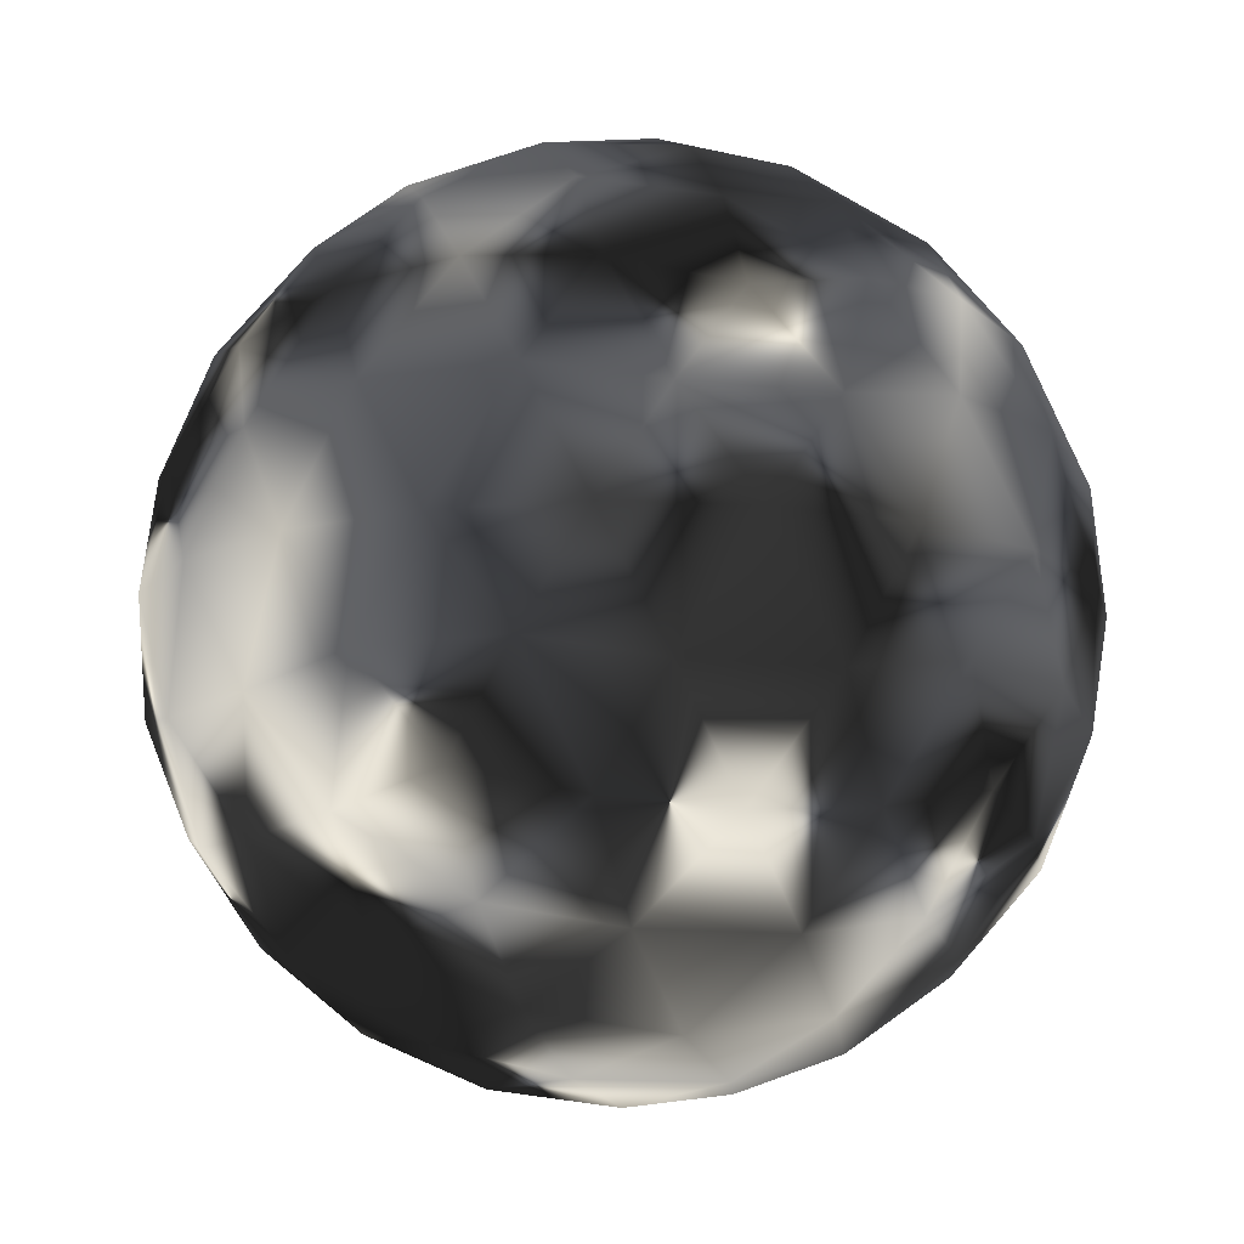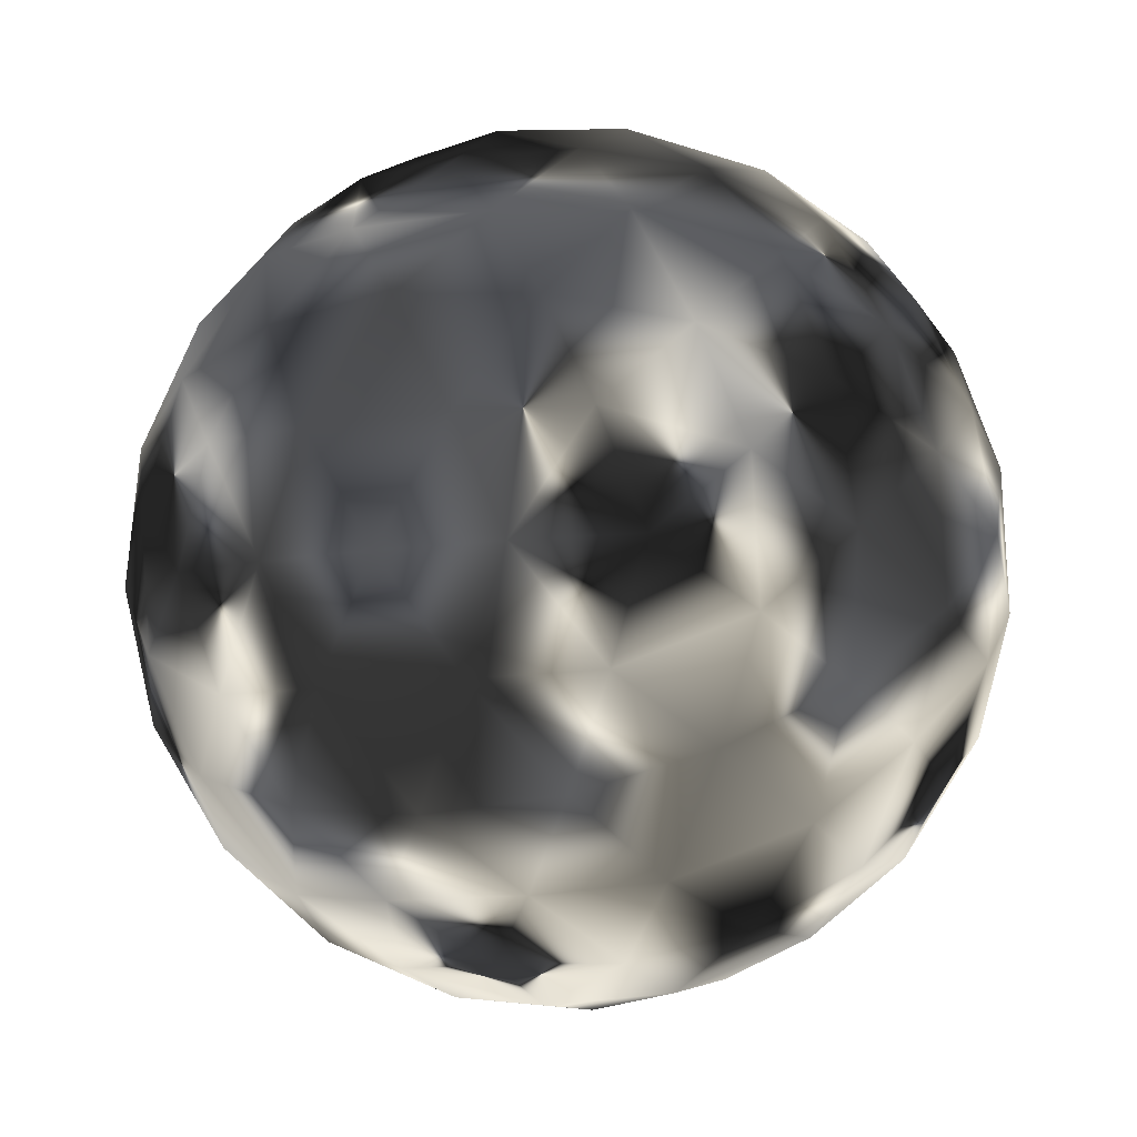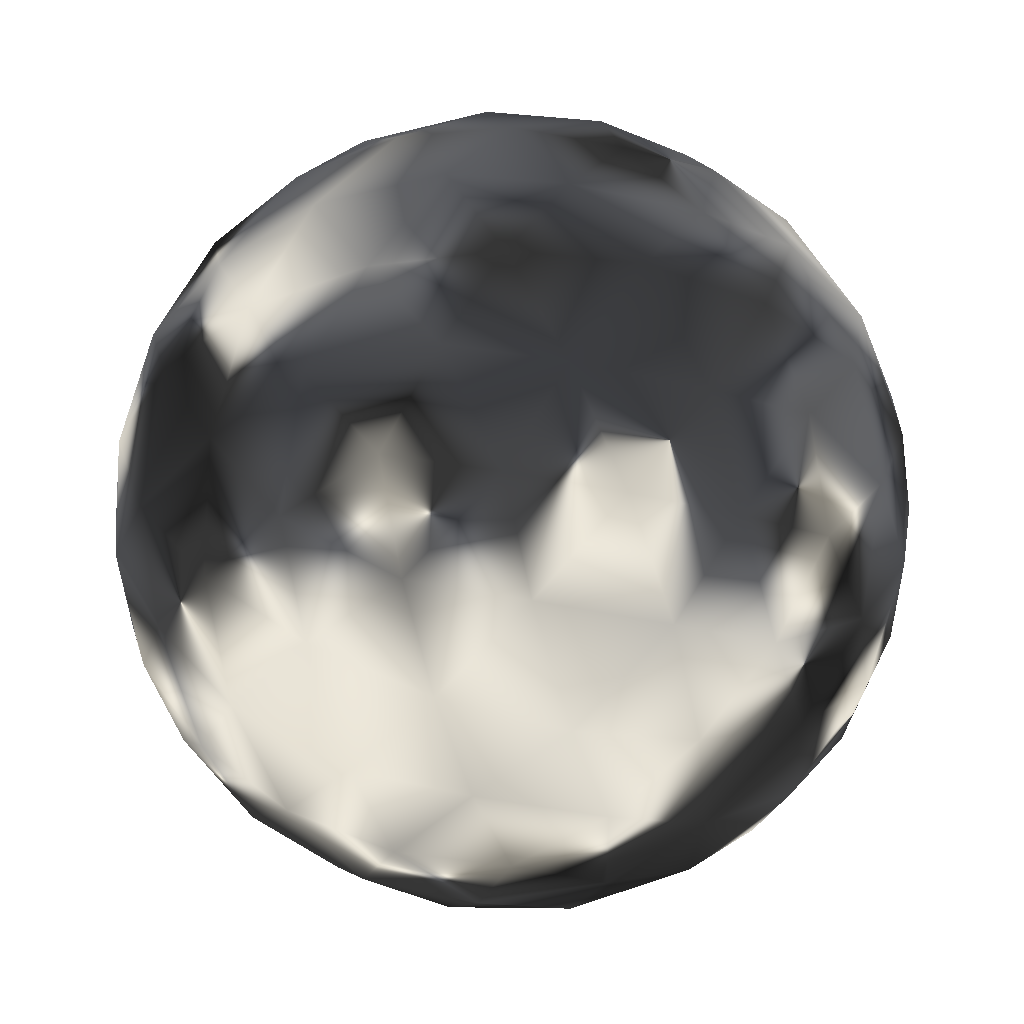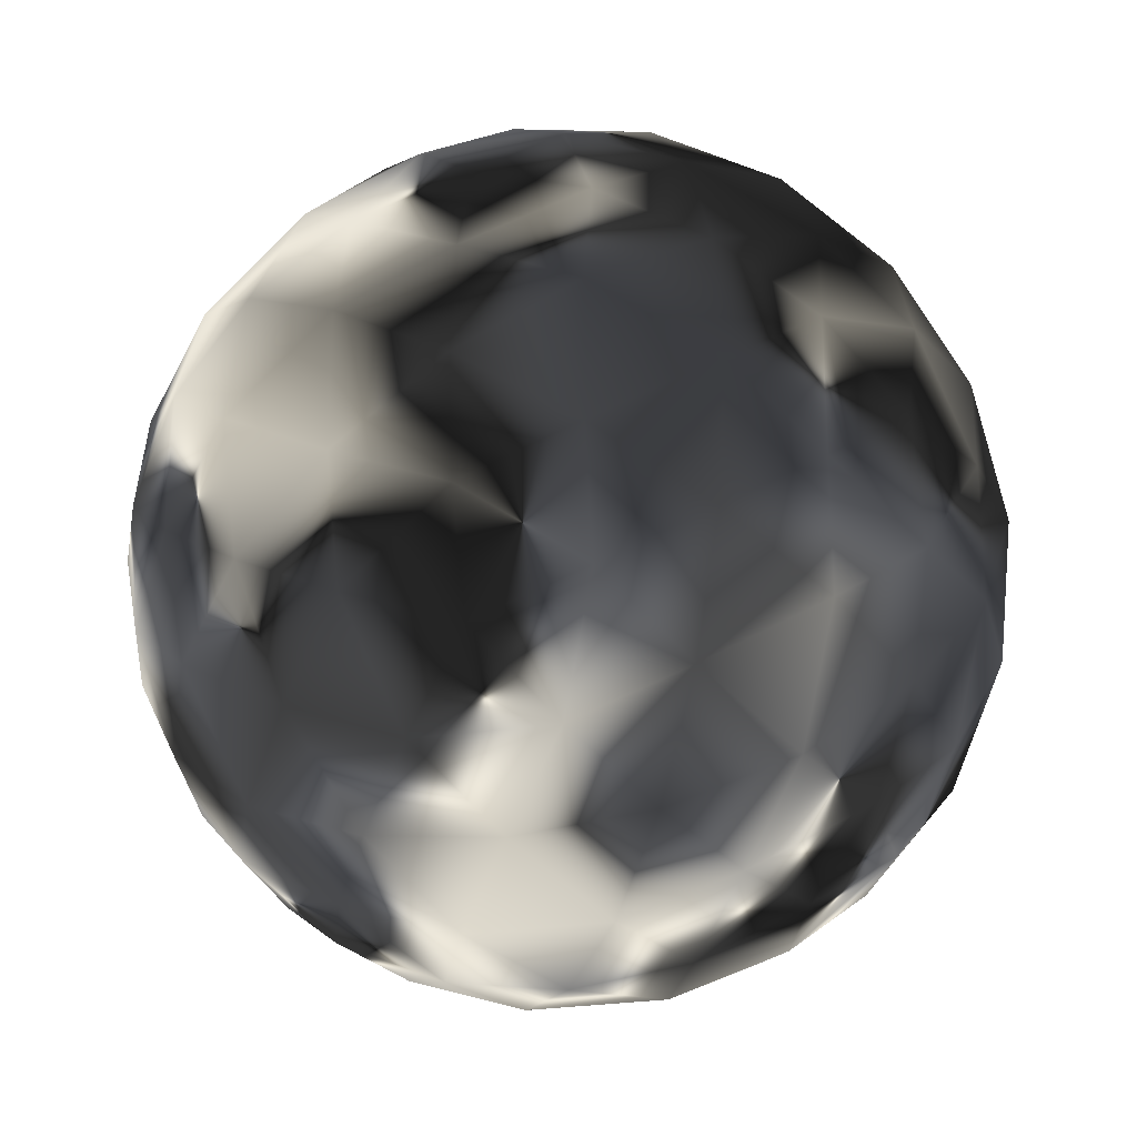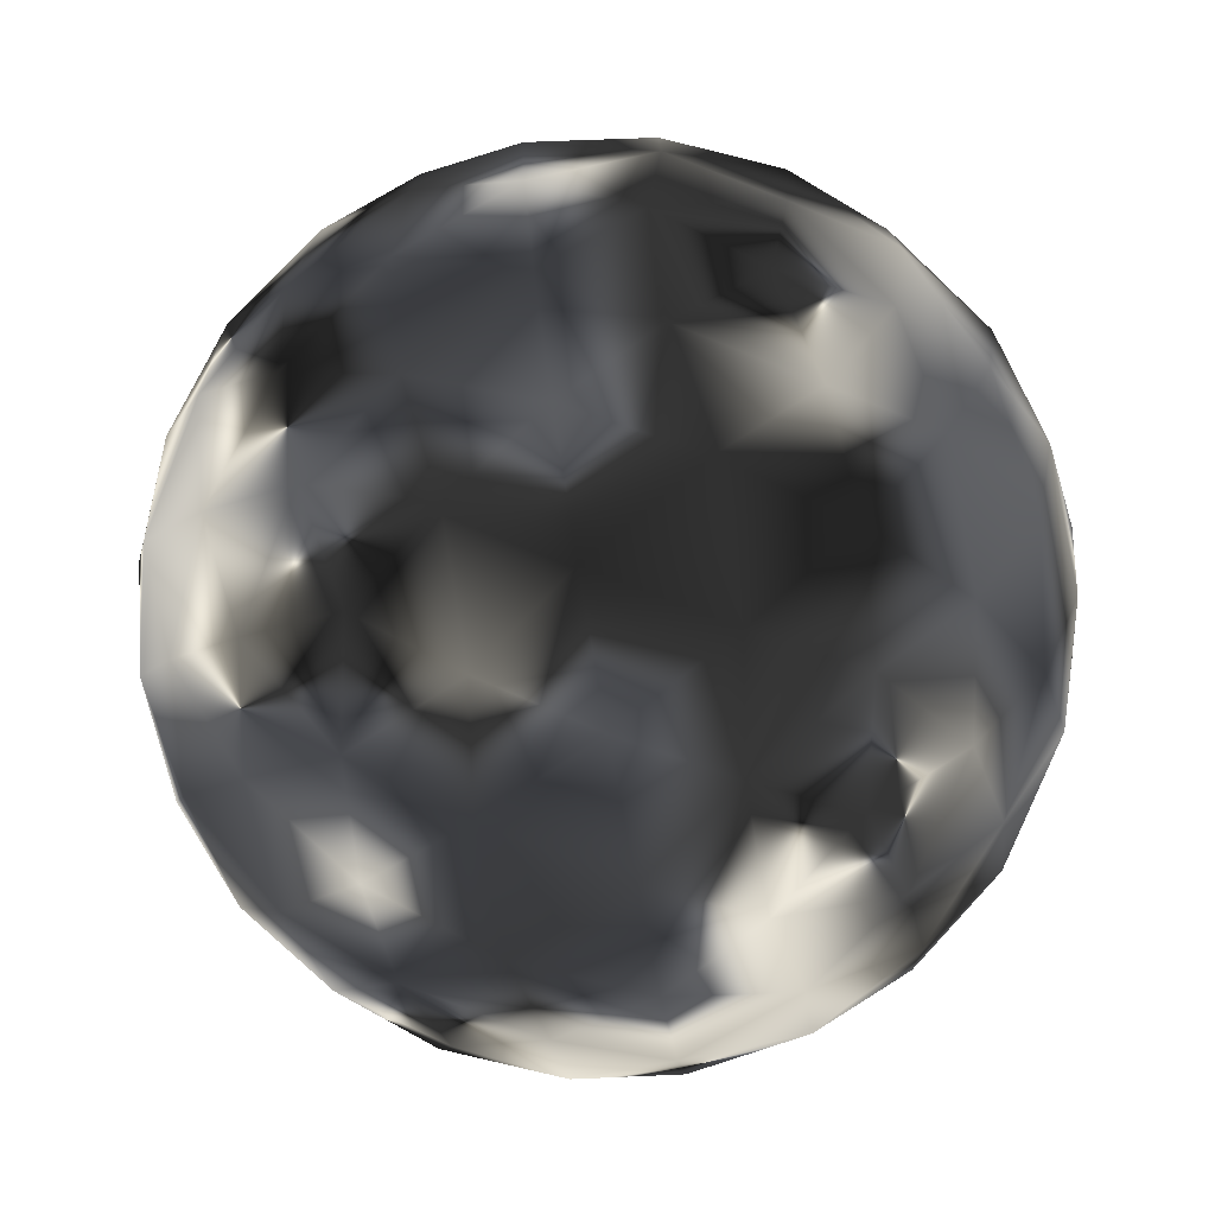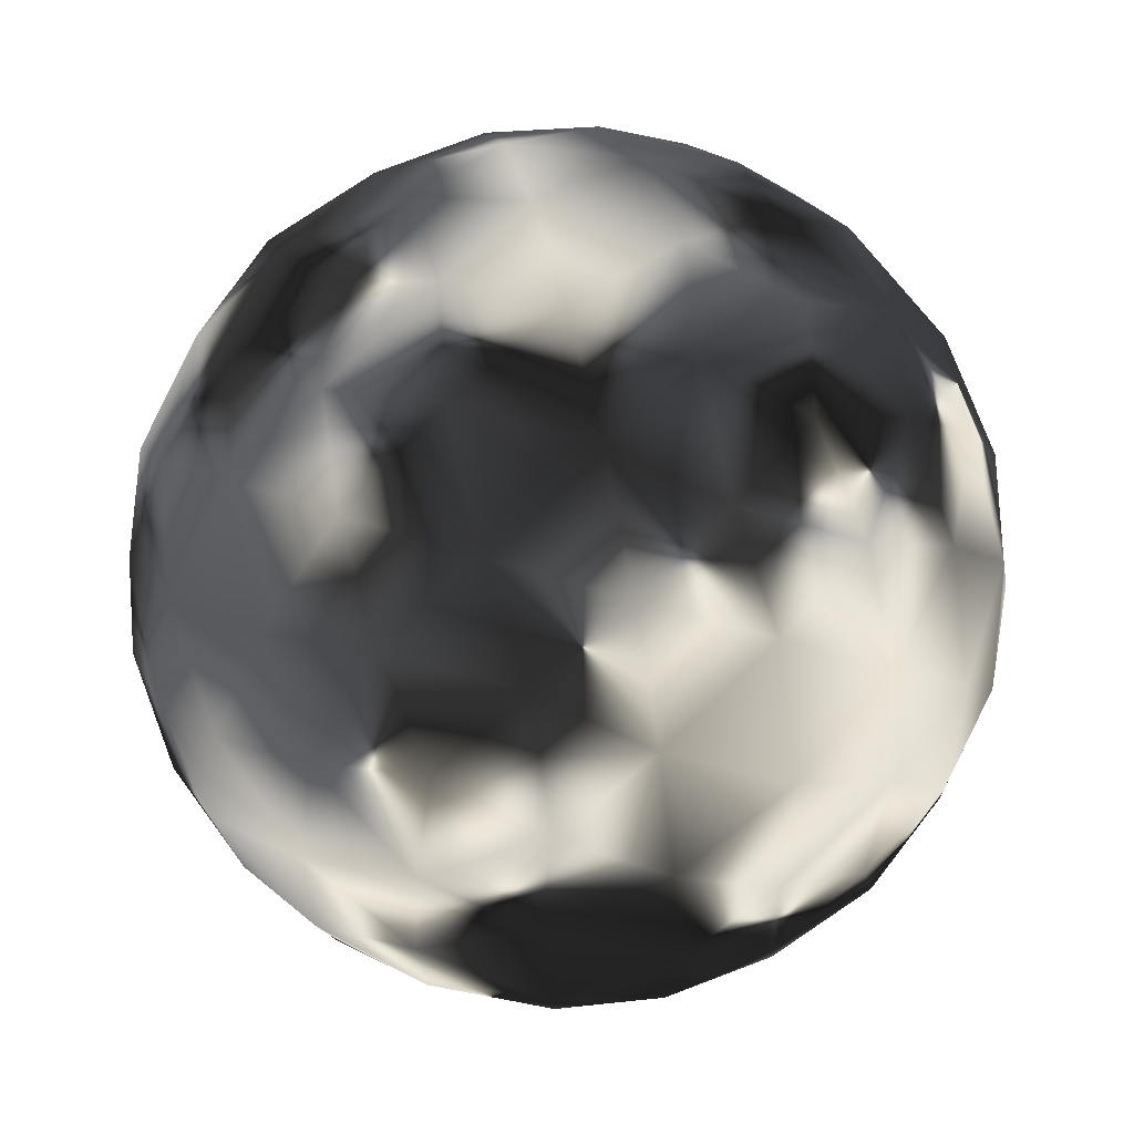
<metadata>
{"format":"obj","ext":"obj","renderer":"f3d","projection":"perspective","resolution":1024,"background":"white","views":[{"elev":-12.5,"azim":146.9,"up":"+Z"},{"elev":-63.5,"azim":-165.6,"up":"+Y"},{"elev":-35.4,"azim":-143.2,"up":"+Z"},{"elev":-26.3,"azim":135.4,"up":"+Y"},{"elev":-76.7,"azim":-80.0,"up":"+Y"},{"elev":58.5,"azim":140.3,"up":"+Y"}]}
</metadata>
<code>
v 0 0.5 -2.546
v 1.842 -0.8383 -1.138
v -0.7036 -1.665 -1.138
v -2.277 0.5 -1.138
v -0.7036 2.665 -1.138
v 1.842 1.838 -1.138
v 0.7036 -1.665 1.138
v -1.842 -0.8383 1.138
v -1.842 1.838 1.138
v 0.7036 2.665 1.138
v 2.277 0.5 1.138
v 0 0.5 2.546
v 1.083 -0.2866 -2.165
v -0.4135 -0.7728 -2.165
v 0.6692 -1.559 -1.338
v 1.083 1.287 -2.165
v 2.165 0.5 -1.338
v -1.338 0.5 -2.165
v -1.752 -0.7728 -1.338
v -0.4135 1.773 -2.165
v -1.752 1.773 -1.338
v 0.6692 2.559 -1.338
v 2.421 1.287 0
v 2.421 -0.2866 0
v 1.496 -1.559 0
v 0 -2.046 0
v -1.496 -1.559 0
v -2.421 -0.2866 0
v -2.421 1.287 0
v -1.496 2.559 0
v 0 3.046 0
v 1.496 2.559 0
v 1.752 -0.7728 1.338
v -0.6692 -1.559 1.338
v -2.165 0.5 1.338
v -0.6692 2.559 1.338
v 1.752 1.773 1.338
v 1.338 0.5 2.165
v 0.4135 -0.7728 2.165
v -1.083 -0.2866 2.165
v -1.083 1.287 2.165
v 0.4135 1.773 2.165
v 1.276 2.287 1.287
v 2.094 1.162 1.287
v 0.5807 2.287 1.717
v 0.215 1.162 2.449
v 1.879 0.5 1.717
v 0.6956 0.5 2.449
v 1.138 1.838 1.842
v 0.921 1.169 2.277
v 1.625 1.169 1.842
v -1.305 2.266 1.287
v 0.01788 2.696 1.287
v -1.52 1.604 1.717
v -0.5628 0.9089 2.449
v -0.921 1.996 1.842
v -0.3518 1.583 2.277
v -0.1344 2.252 1.842
v -2.083 -0.1956 1.287
v -2.083 1.196 1.287
v -1.52 -0.6045 1.717
v -0.5628 0.09113 2.449
v -1.708 0.08645 1.842
v -1.138 0.5 2.277
v -1.708 0.9135 1.842
v 0.01788 -1.696 1.287
v -1.305 -1.266 1.287
v 0.5807 -1.287 1.717
v 0.215 -0.1616 2.449
v -0.1344 -1.252 1.842
v -0.3518 -0.5827 2.277
v -0.921 -0.9962 1.842
v 1.276 -1.287 1.287
v 2.094 -0.1616 1.287
v 1.625 -0.1691 1.842
v 0.921 -0.1691 2.277
v 1.138 -0.8383 1.842
v 1.735 2.266 -0.5917
v 1.143 2.696 0.5917
v 2.216 1.604 -0.5917
v 2.442 0.9089 0.5917
v 2.059 1.996 0
v 2.194 1.583 0.7036
v 1.708 2.252 0.7036
v -1.143 2.696 -0.5917
v -1.735 2.266 0.5917
v -0.3657 2.949 -0.5917
v 0.3657 2.949 0.5917
v -0.7866 2.921 0
v -0.3518 2.921 0.7036
v -1.138 2.665 0.7036
v -2.442 0.09113 -0.5917
v -2.216 -0.6045 0.5917
v -2.442 0.9089 -0.5917
v -2.216 1.604 0.5917
v -2.546 0.5 0
v -2.411 0.9135 0.7036
v -2.411 0.08645 0.7036
v -0.3657 -1.949 -0.5917
v 0.3657 -1.949 0.5917
v -1.143 -1.696 -0.5917
v -1.735 -1.266 0.5917
v -0.7866 -1.921 0
v -1.138 -1.665 0.7036
v -0.3518 -1.921 0.7036
v 2.216 -0.6045 -0.5917
v 2.442 0.09113 0.5917
v 1.143 -1.696 0.5917
v 1.735 -1.266 -0.5917
v 2.059 -0.9963 0
v 1.708 -1.252 0.7036
v 2.194 -0.5827 0.7036
v -0.01788 2.696 -1.287
v 1.305 2.266 -1.287
v 0.3518 2.921 -0.7036
v 0.7866 2.921 0
v 1.138 2.665 -0.7036
v -2.094 1.162 -1.287
v -1.276 2.287 -1.287
v -2.194 1.583 -0.7036
v -2.059 1.996 0
v -1.708 2.252 -0.7036
v -1.276 -1.287 -1.287
v -2.094 -0.1616 -1.287
v -1.708 -1.252 -0.7036
v -2.059 -0.9963 0
v -2.194 -0.5827 -0.7036
v -0.01788 -1.696 -1.287
v 1.305 -1.266 -1.287
v 1.138 -1.665 -0.7036
v 0.7866 -1.921 0
v 0.3518 -1.921 -0.7036
v 2.083 1.196 -1.287
v 2.083 -0.1956 -1.287
v 2.411 0.9135 -0.7036
v 2.546 0.5 0
v 2.411 0.08645 -0.7036
v -0.5807 2.287 -1.717
v -0.215 1.162 -2.449
v 1.52 1.604 -1.717
v 0.5628 0.9089 -2.449
v 0.3518 1.583 -2.277
v 0.921 1.996 -1.842
v 0.1344 2.252 -1.842
v -1.879 0.5 -1.717
v -0.6956 0.5 -2.449
v -0.921 1.169 -2.277
v -1.138 1.838 -1.842
v -1.625 1.169 -1.842
v -0.5807 -1.287 -1.717
v -0.215 -0.1616 -2.449
v -0.921 -0.1691 -2.277
v -1.625 -0.1691 -1.842
v -1.138 -0.8383 -1.842
v 0.5628 0.09113 -2.449
v 1.52 -0.6045 -1.717
v 1.138 0.5 -2.277
v 1.708 0.9135 -1.842
v 1.708 0.08645 -1.842
v 0.3518 -0.5827 -2.277
v 0.1344 -1.252 -1.842
v 0.921 -0.9962 -1.842
f 160 162 161
f 157 158 159
f 152 154 153
f 147 149 148
f 142 144 143
f 135 136 137
f 130 131 132
f 125 126 127
f 120 121 122
f 115 116 117
f 110 112 111
f 103 105 104
f 96 98 97
f 89 91 90
f 82 84 83
f 75 76 77
f 70 71 72
f 63 64 65
f 56 57 58
f 49 50 51
f 45 49 43
f 48 50 46
f 44 51 47
f 54 56 52
f 46 57 55
f 53 58 45
f 61 63 59
f 55 64 62
f 60 65 54
f 68 70 66
f 62 71 69
f 67 72 61
f 47 75 74
f 69 76 48
f 73 77 68
f 80 78 82
f 44 81 83
f 79 43 84
f 87 85 89
f 53 88 90
f 86 52 91
f 94 92 96
f 60 95 97
f 93 59 98
f 101 99 103
f 67 102 104
f 100 66 105
f 109 106 110
f 73 108 111
f 107 74 112
f 87 115 113
f 79 116 88
f 114 117 78
f 94 120 118
f 86 121 95
f 119 122 85
f 101 125 123
f 93 126 102
f 124 127 92
f 109 130 129
f 100 131 108
f 128 132 99
f 80 135 133
f 107 136 81
f 134 137 106
f 141 139 142
f 114 140 143
f 138 113 144
f 139 146 147
f 119 138 148
f 145 118 149
f 146 151 152
f 124 145 153
f 150 123 154
f 141 157 155
f 133 158 140
f 156 159 134
f 151 155 160
f 128 150 161
f 156 129 162
f 13 156 162
f 15 162 129
f 2 129 156
f 15 128 161
f 14 161 150
f 3 150 128
f 14 151 160
f 13 160 155
f 1 155 151
f 13 159 156
f 17 134 159
f 2 156 134
f 17 158 133
f 16 140 158
f 6 133 140
f 16 157 141
f 13 155 157
f 1 141 155
f 14 150 154
f 19 154 123
f 3 123 150
f 19 124 153
f 18 153 145
f 4 145 124
f 18 146 152
f 14 152 151
f 1 151 146
f 18 145 149
f 21 149 118
f 4 118 145
f 21 119 148
f 20 148 138
f 5 138 119
f 20 139 147
f 18 147 146
f 1 146 139
f 20 138 144
f 22 144 113
f 5 113 138
f 22 114 143
f 16 143 140
f 6 140 114
f 16 141 142
f 20 142 139
f 1 139 141
f 17 137 134
f 24 106 137
f 2 134 106
f 24 136 107
f 23 81 136
f 11 107 81
f 23 135 80
f 17 133 135
f 6 80 133
f 15 132 128
f 26 99 132
f 3 128 99
f 26 131 100
f 25 108 131
f 7 100 108
f 25 130 109
f 15 129 130
f 2 109 129
f 19 127 124
f 28 92 127
f 4 124 92
f 28 126 93
f 27 102 126
f 8 93 102
f 27 125 101
f 19 123 125
f 3 101 123
f 21 122 119
f 30 85 122
f 5 119 85
f 30 121 86
f 29 95 121
f 9 86 95
f 29 120 94
f 21 118 120
f 4 94 118
f 22 117 114
f 32 78 117
f 6 114 78
f 32 116 79
f 31 88 116
f 10 79 88
f 31 115 87
f 22 113 115
f 5 87 113
f 24 107 112
f 33 112 74
f 11 74 107
f 33 73 111
f 25 111 108
f 7 108 73
f 25 109 110
f 24 110 106
f 2 106 109
f 26 100 105
f 34 105 66
f 7 66 100
f 34 67 104
f 27 104 102
f 8 102 67
f 27 101 103
f 26 103 99
f 3 99 101
f 28 93 98
f 35 98 59
f 8 59 93
f 35 60 97
f 29 97 95
f 9 95 60
f 29 94 96
f 28 96 92
f 4 92 94
f 30 86 91
f 36 91 52
f 9 52 86
f 36 53 90
f 31 90 88
f 10 88 53
f 31 87 89
f 30 89 85
f 5 85 87
f 32 79 84
f 37 84 43
f 10 43 79
f 37 44 83
f 23 83 81
f 11 81 44
f 23 80 82
f 32 82 78
f 6 78 80
f 33 77 73
f 39 68 77
f 7 73 68
f 39 76 69
f 38 48 76
f 12 69 48
f 38 75 47
f 33 74 75
f 11 47 74
f 34 72 67
f 40 61 72
f 8 67 61
f 40 71 62
f 39 69 71
f 12 62 69
f 39 70 68
f 34 66 70
f 7 68 66
f 35 65 60
f 41 54 65
f 9 60 54
f 41 64 55
f 40 62 64
f 12 55 62
f 40 63 61
f 35 59 63
f 8 61 59
f 36 58 53
f 42 45 58
f 10 53 45
f 42 57 46
f 41 55 57
f 12 46 55
f 41 56 54
f 36 52 56
f 9 54 52
f 37 51 44
f 38 47 51
f 11 44 47
f 38 50 48
f 42 46 50
f 12 48 46
f 42 49 45
f 37 43 49
f 10 45 43
f 42 50 49
f 38 51 50
f 37 49 51
f 41 57 56
f 42 58 57
f 36 56 58
f 40 64 63
f 41 65 64
f 35 63 65
f 39 71 70
f 40 72 71
f 34 70 72
f 38 76 75
f 39 77 76
f 33 75 77
f 23 82 83
f 37 83 84
f 32 84 82
f 31 89 90
f 36 90 91
f 30 91 89
f 29 96 97
f 35 97 98
f 28 98 96
f 27 103 104
f 34 104 105
f 26 105 103
f 25 110 111
f 33 111 112
f 24 112 110
f 31 116 115
f 32 117 116
f 22 115 117
f 29 121 120
f 30 122 121
f 21 120 122
f 27 126 125
f 28 127 126
f 19 125 127
f 25 131 130
f 26 132 131
f 15 130 132
f 23 136 135
f 24 137 136
f 17 135 137
f 16 142 143
f 22 143 144
f 20 144 142
f 20 147 148
f 21 148 149
f 18 149 147
f 18 152 153
f 19 153 154
f 14 154 152
f 16 158 157
f 17 159 158
f 13 157 159
f 14 160 161
f 15 161 162
f 13 162 160

</code>
